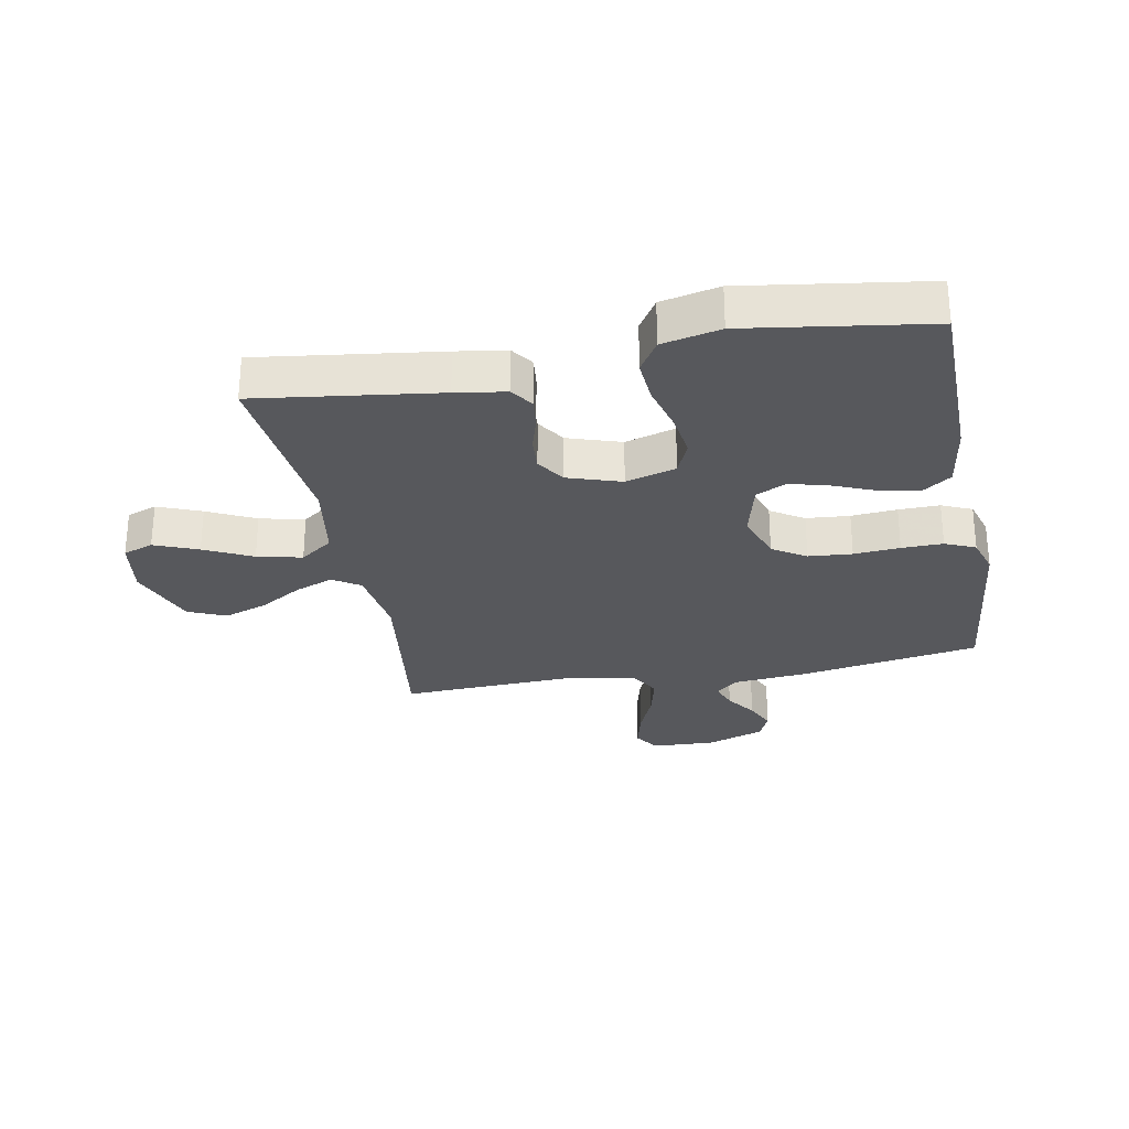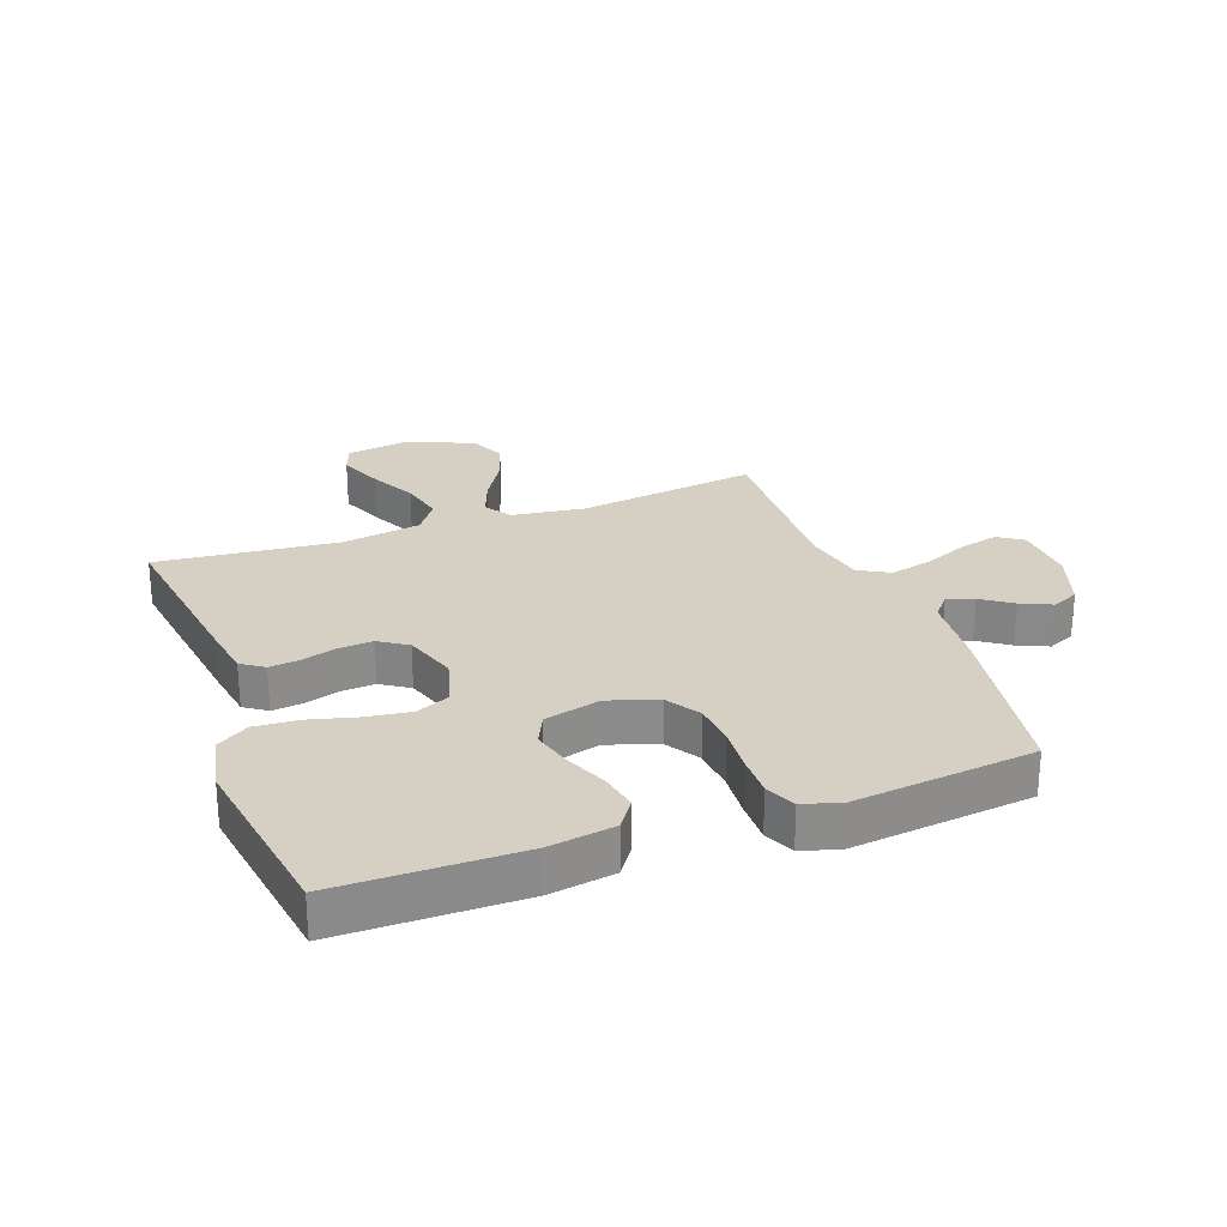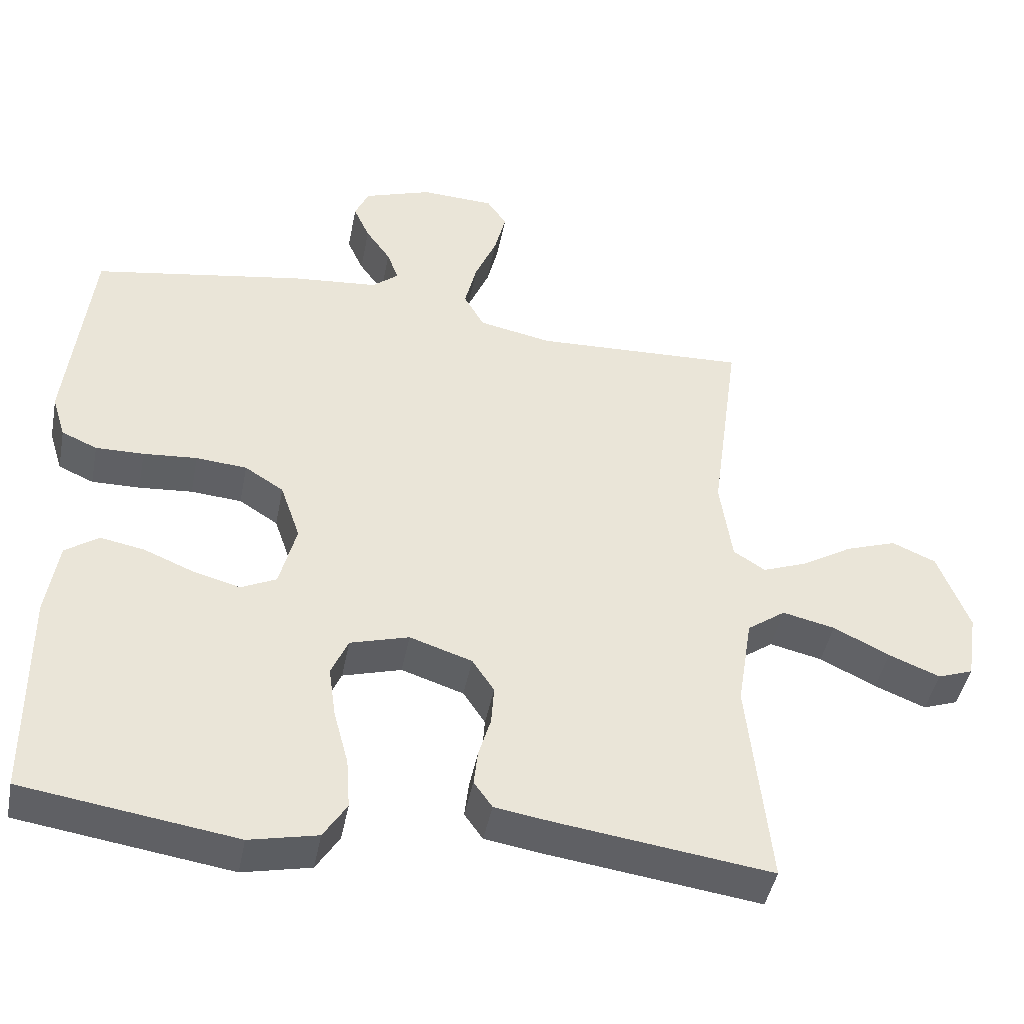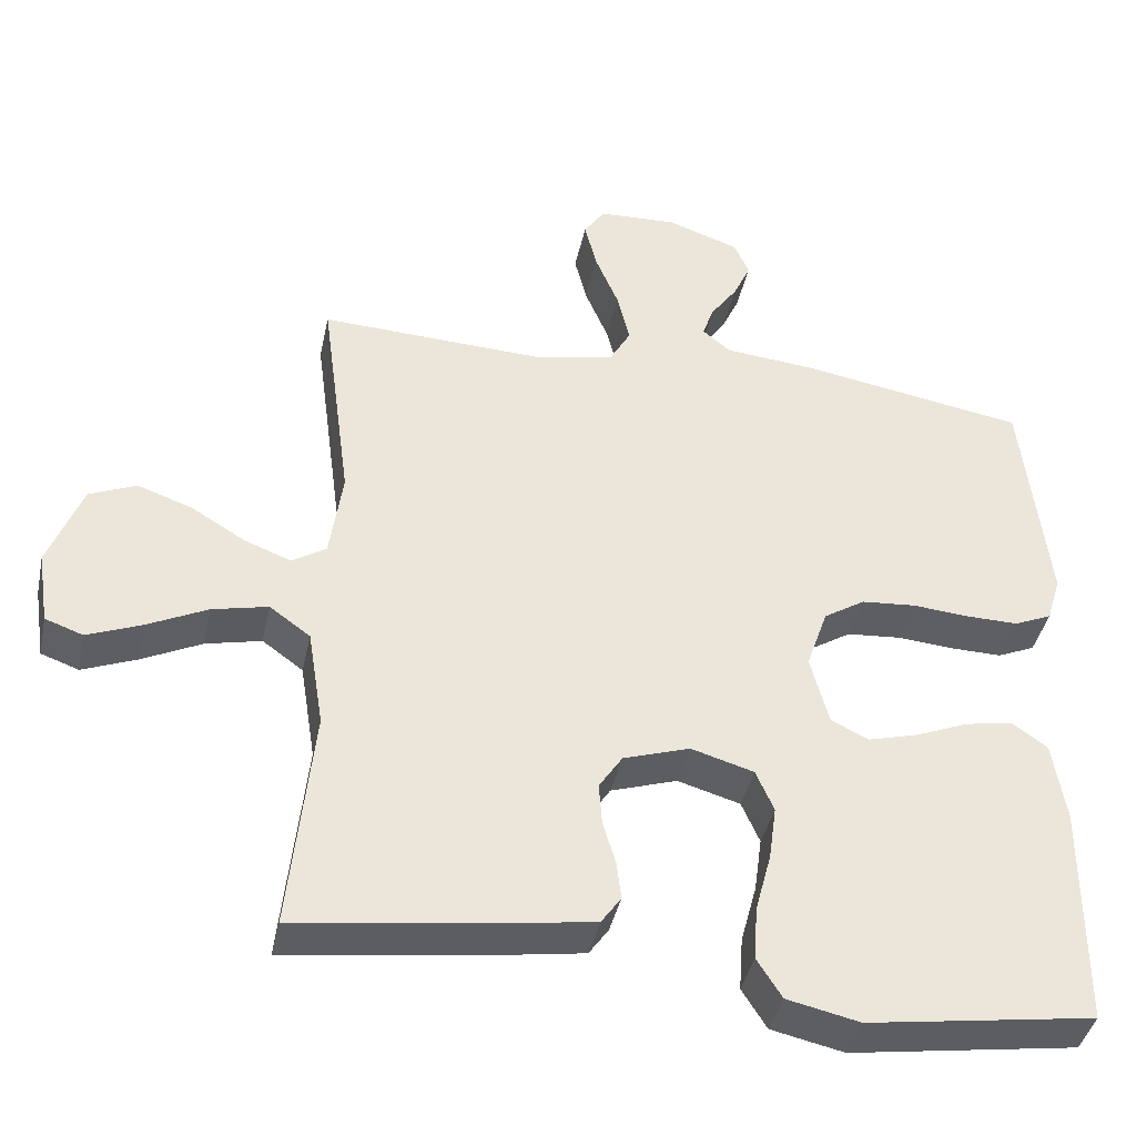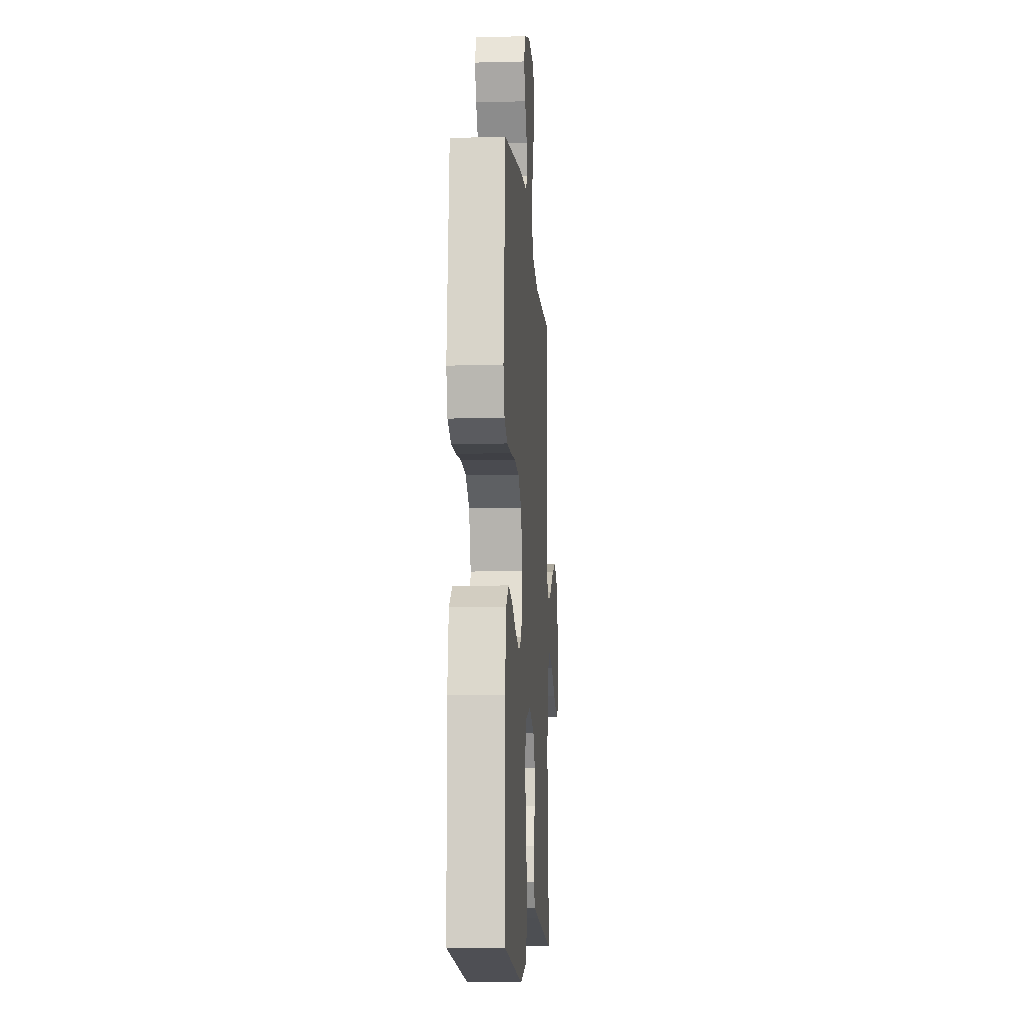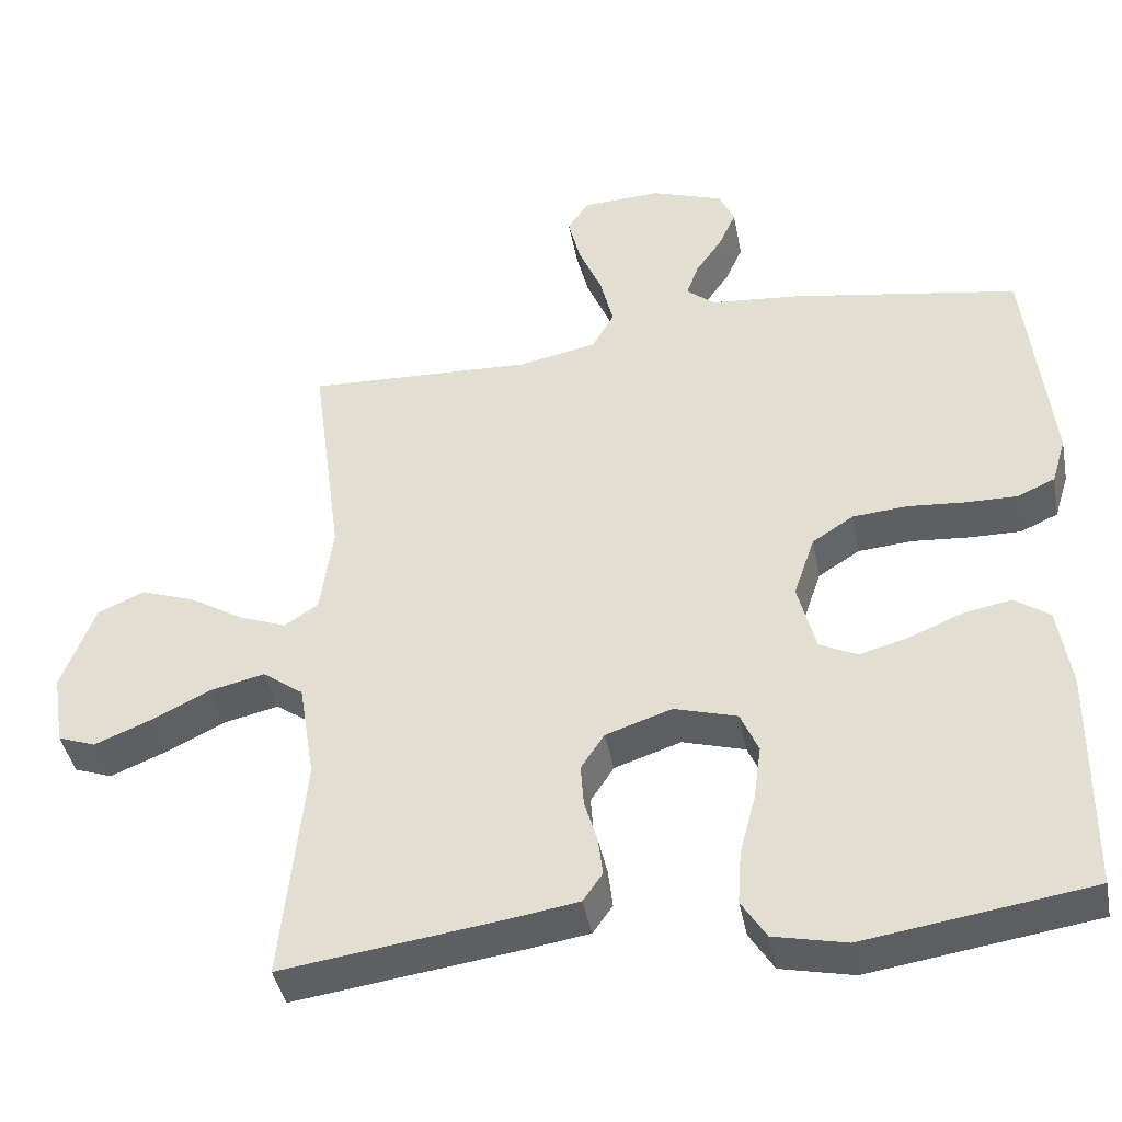
<metadata>
{"format":"obj","ext":"obj","renderer":"f3d","projection":"perspective","resolution":1024,"background":"white","views":[{"elev":-28.4,"azim":-169.2,"up":"+Y"},{"elev":26.2,"azim":-110.3,"up":"+Y"},{"elev":-44.5,"azim":-10.9,"up":"+Z"},{"elev":-40.8,"azim":168.0,"up":"+Z"},{"elev":-9.7,"azim":-86.2,"up":"+Z"},{"elev":-41.4,"azim":-169.2,"up":"+Z"}]}
</metadata>
<code>
v -0.5 0.07 -0.5
v -0.502 0.07 -0.2
v -0.485 0.07 -0.091
v -0.438 0.07 -0.058
v -0.375 0.07 -0.07
v -0.305 0.07 -0.099
v -0.239 0.07 -0.117
v -0.189 0.07 -0.093
v -0.165 0.07 0
v -0.193 0.07 0.082
v -0.248 0.07 0.117
v -0.32 0.07 0.123
v -0.396 0.07 0.117
v -0.464 0.07 0.116
v -0.514 0.07 0.138
v -0.533 0.07 0.2
v -0.5 0.07 0.5
v -0.2 0.07 0.55
v -0.079 0.07 0.561
v -0.042 0.07 0.592
v -0.058 0.07 0.636
v -0.093 0.07 0.686
v -0.116 0.07 0.737
v -0.096 0.07 0.782
v 0 0.07 0.815
v 0.104 0.07 0.81
v 0.132 0.07 0.769
v 0.116 0.07 0.704
v 0.085 0.07 0.63
v 0.068 0.07 0.56
v 0.097 0.07 0.509
v 0.2 0.07 0.488
v 0.5 0.07 0.5
v 0.46 0.07 0.2
v 0.477 0.07 0.08
v 0.522 0.07 0.051
v 0.585 0.07 0.075
v 0.656 0.07 0.118
v 0.728 0.07 0.143
v 0.79 0.07 0.116
v 0.834 0.07 0
v 0.819 0.07 -0.097
v 0.769 0.07 -0.115
v 0.697 0.07 -0.086
v 0.618 0.07 -0.047
v 0.544 0.07 -0.03
v 0.49 0.07 -0.069
v 0.469 0.07 -0.2
v 0.5 0.07 -0.5
v 0.2 0.07 -0.459
v 0.118 0.07 -0.446
v 0.092 0.07 -0.409
v 0.098 0.07 -0.358
v 0.115 0.07 -0.301
v 0.119 0.07 -0.245
v 0.088 0.07 -0.198
v 0 0.07 -0.169
v -0.083 0.07 -0.193
v -0.107 0.07 -0.248
v -0.097 0.07 -0.321
v -0.076 0.07 -0.4
v -0.071 0.07 -0.472
v -0.104 0.07 -0.524
v -0.2 0.07 -0.545
v -0.5 0 -0.5
v -0.502 0 -0.2
v -0.485 0 -0.091
v -0.438 0 -0.058
v -0.375 0 -0.07
v -0.305 0 -0.099
v -0.239 0 -0.117
v -0.189 0 -0.093
v -0.165 0 0
v -0.193 0 0.082
v -0.248 0 0.117
v -0.32 0 0.123
v -0.396 0 0.117
v -0.464 0 0.116
v -0.514 0 0.138
v -0.533 0 0.2
v -0.5 0 0.5
v -0.2 0 0.55
v -0.079 0 0.561
v -0.042 0 0.592
v -0.058 0 0.636
v -0.093 0 0.686
v -0.116 0 0.737
v -0.096 0 0.782
v 0 0 0.815
v 0.104 0 0.81
v 0.132 0 0.769
v 0.116 0 0.704
v 0.085 0 0.63
v 0.068 0 0.56
v 0.097 0 0.509
v 0.2 0 0.488
v 0.5 0 0.5
v 0.46 0 0.2
v 0.477 0 0.08
v 0.522 0 0.051
v 0.585 0 0.075
v 0.656 0 0.118
v 0.728 0 0.143
v 0.79 0 0.116
v 0.834 0 0
v 0.819 0 -0.097
v 0.769 0 -0.115
v 0.697 0 -0.086
v 0.618 0 -0.047
v 0.544 0 -0.03
v 0.49 0 -0.069
v 0.469 0 -0.2
v 0.5 0 -0.5
v 0.2 0 -0.459
v 0.118 0 -0.446
v 0.092 0 -0.409
v 0.098 0 -0.358
v 0.115 0 -0.301
v 0.119 0 -0.245
v 0.088 0 -0.198
v 0 0 -0.169
v -0.083 0 -0.193
v -0.107 0 -0.248
v -0.097 0 -0.321
v -0.076 0 -0.4
v -0.071 0 -0.472
v -0.104 0 -0.524
v -0.2 0 -0.545
f 60 61 62 63
f 59 60 63 64
f 51 52 53 54
f 51 54 55
f 48 49 50 51
f 47 48 51 55
f 46 47 55 56
f 42 43 44 45
f 40 41 42 45
f 40 45 46
f 37 38 39 40
f 36 37 40 46
f 35 36 46 56
f 32 33 34
f 31 32 34 35
f 26 27 28 29
f 26 29 30
f 25 26 30
f 24 25 30
f 21 22 23 24
f 20 21 24 30
f 19 20 30 31
f 12 13 14 15
f 12 15 16 17
f 3 4 5 6
f 3 6 7
f 2 3 7
f 59 64 1 2
f 58 59 2 7
f 57 58 7 8
f 56 57 8 9
f 35 56 9 10
f 31 35 10 11
f 17 18 19 31
f 11 12 17 31
f 127 126 125 124
f 128 127 124 123
f 118 117 116 115
f 119 118 115
f 115 114 113 112
f 119 115 112 111
f 120 119 111 110
f 109 108 107 106
f 109 106 105 104
f 110 109 104
f 104 103 102 101
f 110 104 101 100
f 120 110 100 99
f 98 97 96
f 99 98 96 95
f 93 92 91 90
f 94 93 90
f 94 90 89
f 94 89 88
f 88 87 86 85
f 94 88 85 84
f 95 94 84 83
f 79 78 77 76
f 81 80 79 76
f 70 69 68 67
f 71 70 67
f 71 67 66
f 66 65 128 123
f 71 66 123 122
f 72 71 122 121
f 73 72 121 120
f 74 73 120 99
f 75 74 99 95
f 95 83 82 81
f 95 81 76 75
f 1 65 66 2
f 2 66 67 3
f 3 67 68 4
f 4 68 69 5
f 5 69 70 6
f 6 70 71 7
f 7 71 72 8
f 8 72 73 9
f 9 73 74 10
f 10 74 75 11
f 11 75 76 12
f 12 76 77 13
f 13 77 78 14
f 14 78 79 15
f 15 79 80 16
f 16 80 81 17
f 17 81 82 18
f 18 82 83 19
f 19 83 84 20
f 20 84 85 21
f 21 85 86 22
f 22 86 87 23
f 23 87 88 24
f 24 88 89 25
f 25 89 90 26
f 26 90 91 27
f 27 91 92 28
f 28 92 93 29
f 29 93 94 30
f 30 94 95 31
f 31 95 96 32
f 32 96 97 33
f 33 97 98 34
f 34 98 99 35
f 35 99 100 36
f 36 100 101 37
f 37 101 102 38
f 38 102 103 39
f 39 103 104 40
f 40 104 105 41
f 41 105 106 42
f 42 106 107 43
f 43 107 108 44
f 44 108 109 45
f 45 109 110 46
f 46 110 111 47
f 47 111 112 48
f 48 112 113 49
f 49 113 114 50
f 50 114 115 51
f 51 115 116 52
f 52 116 117 53
f 53 117 118 54
f 54 118 119 55
f 55 119 120 56
f 56 120 121 57
f 57 121 122 58
f 58 122 123 59
f 59 123 124 60
f 60 124 125 61
f 61 125 126 62
f 62 126 127 63
f 63 127 128 64
f 64 128 65 1

</code>
